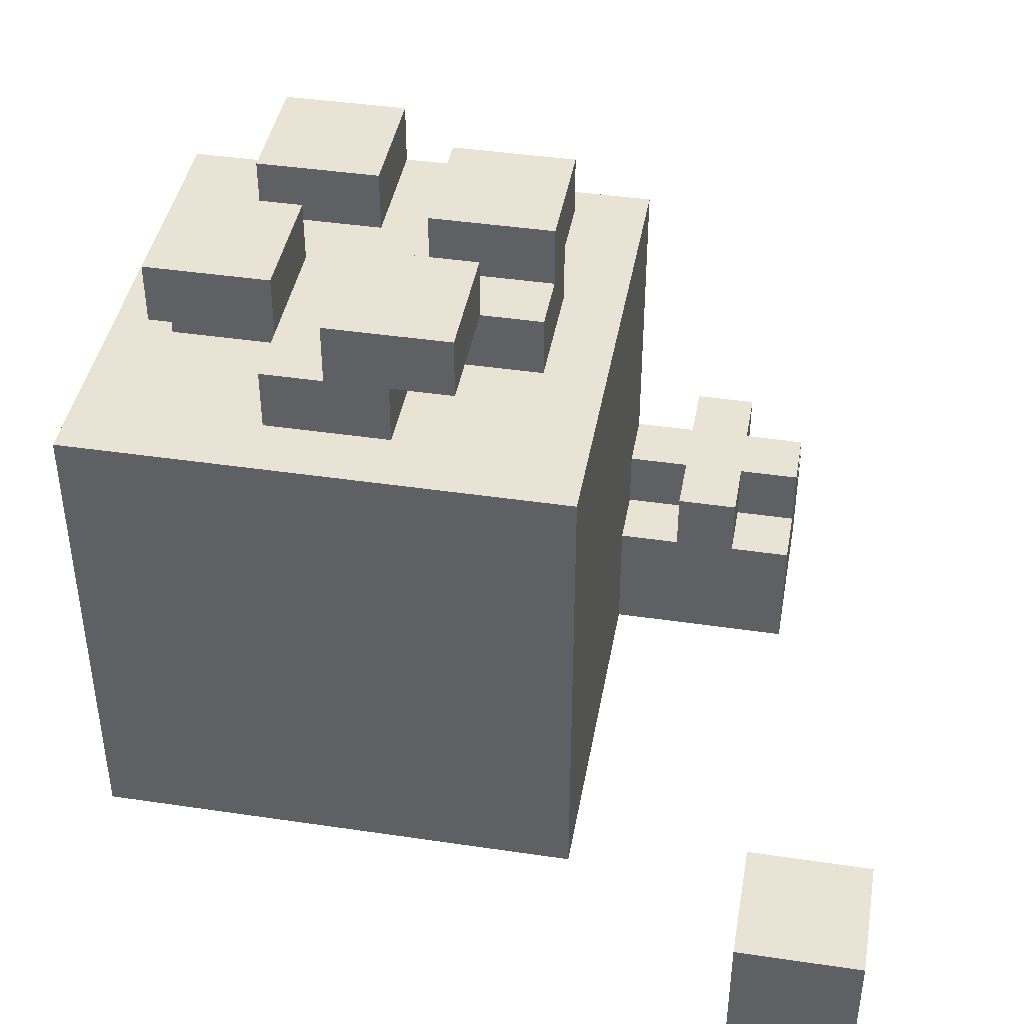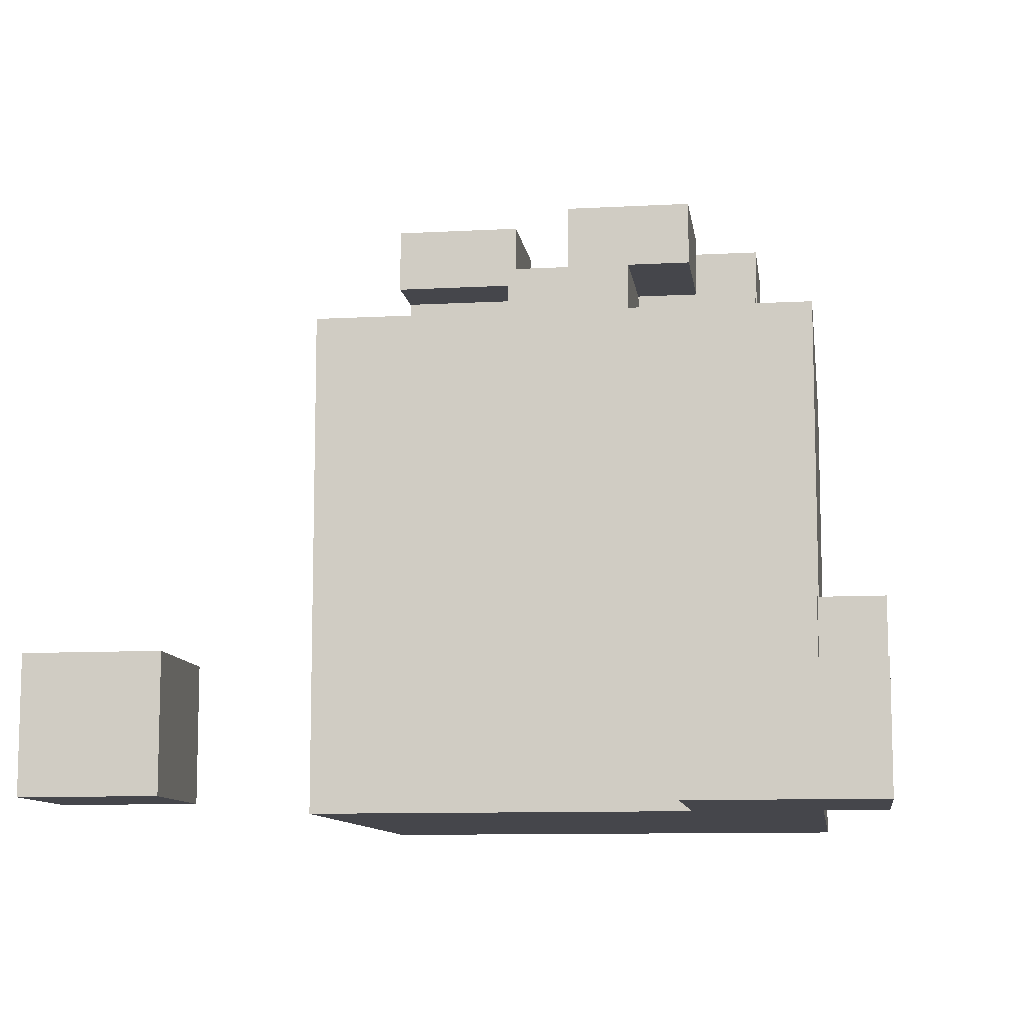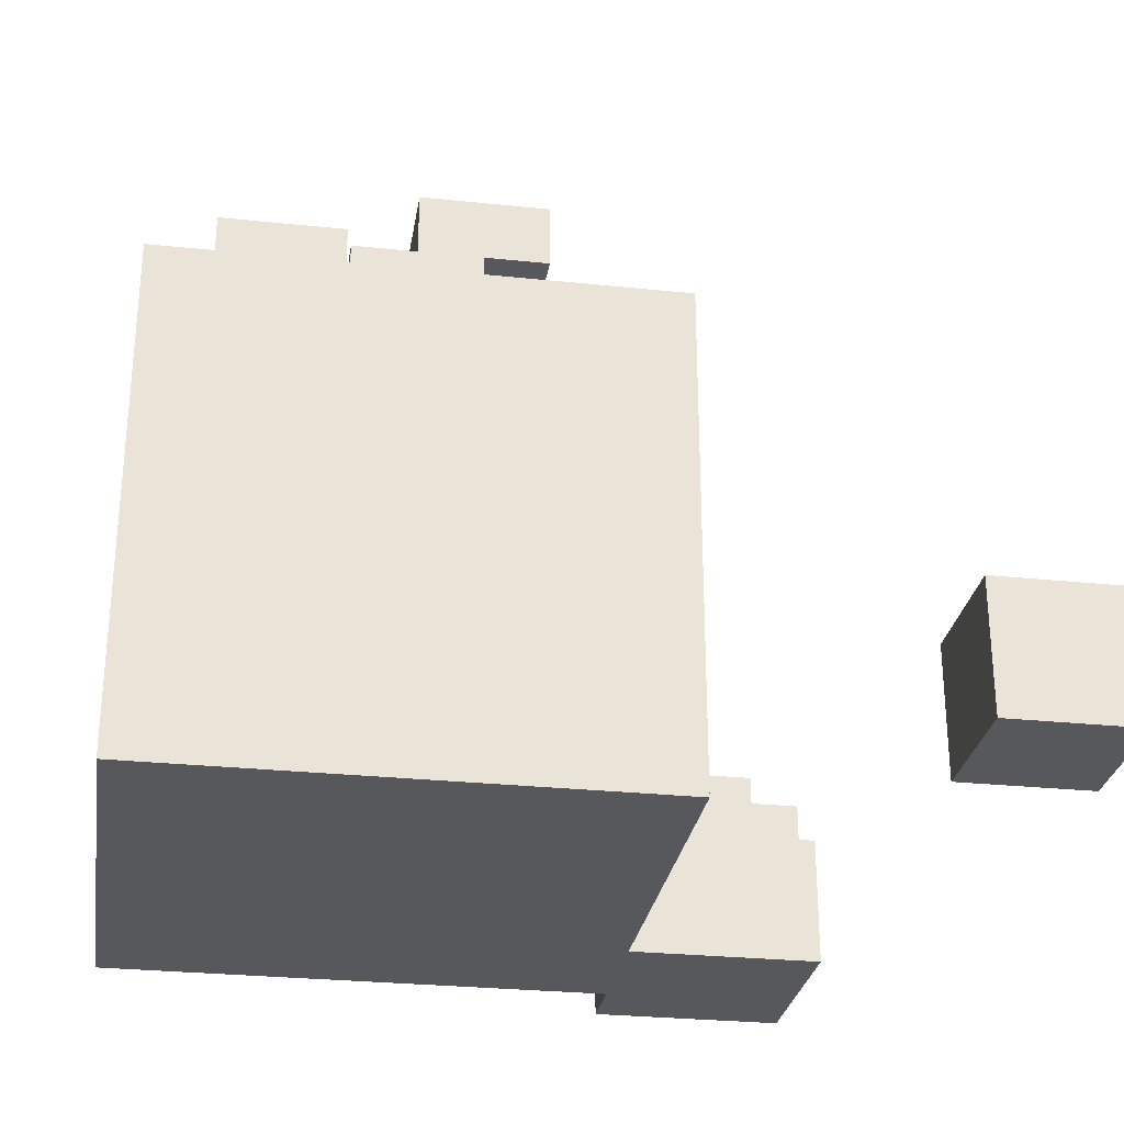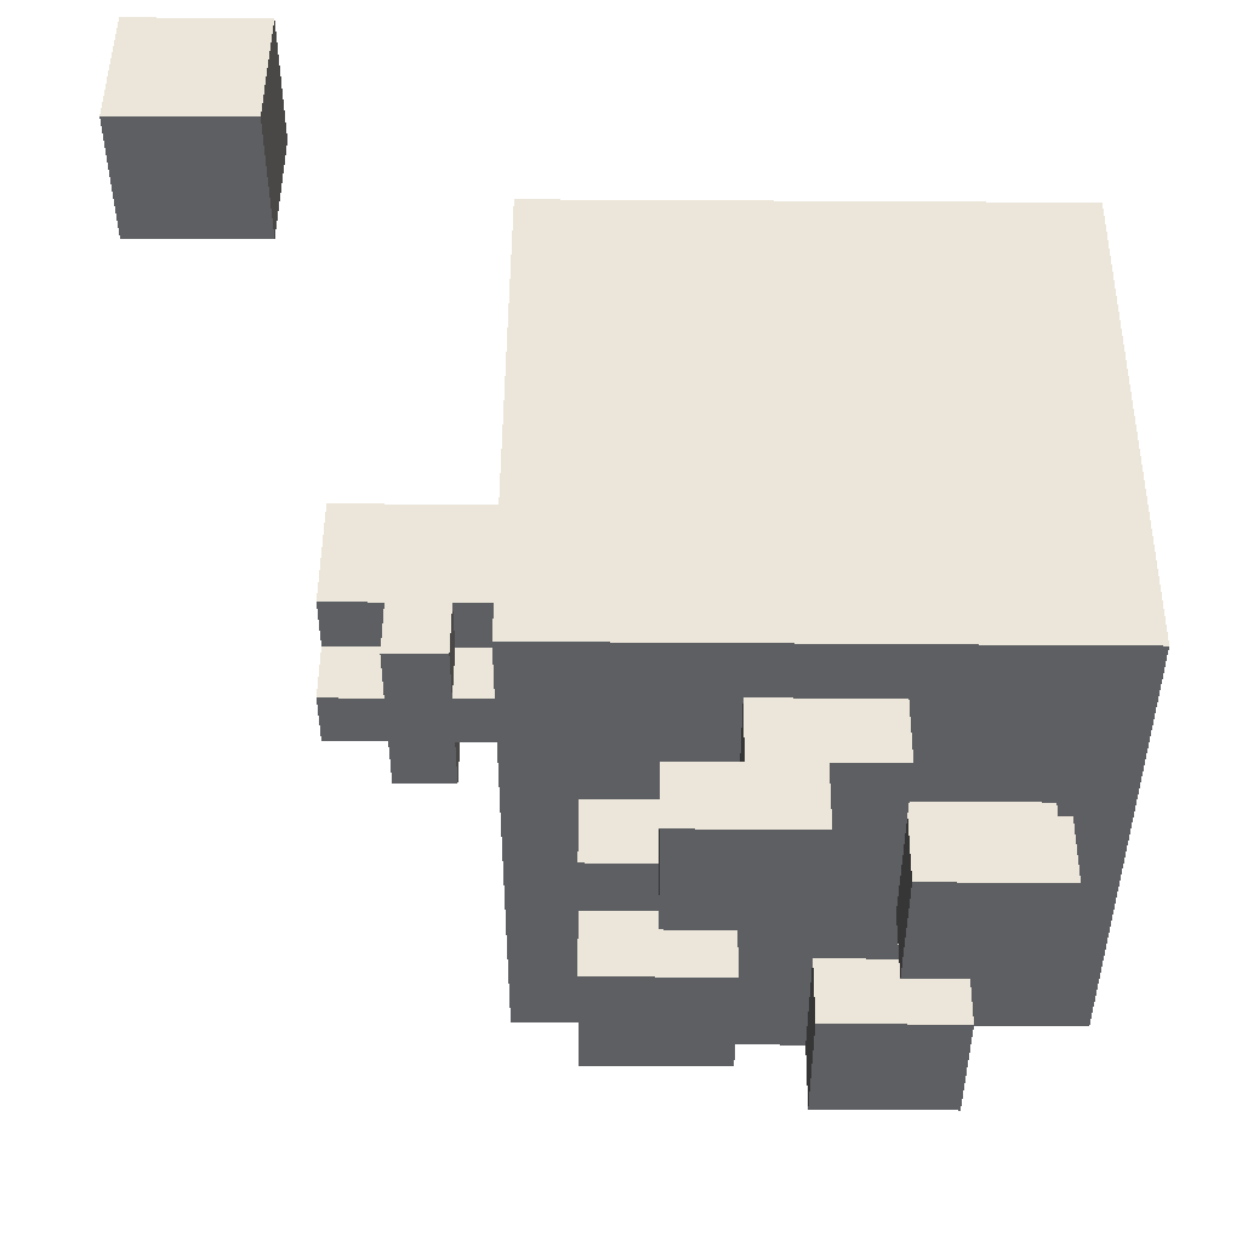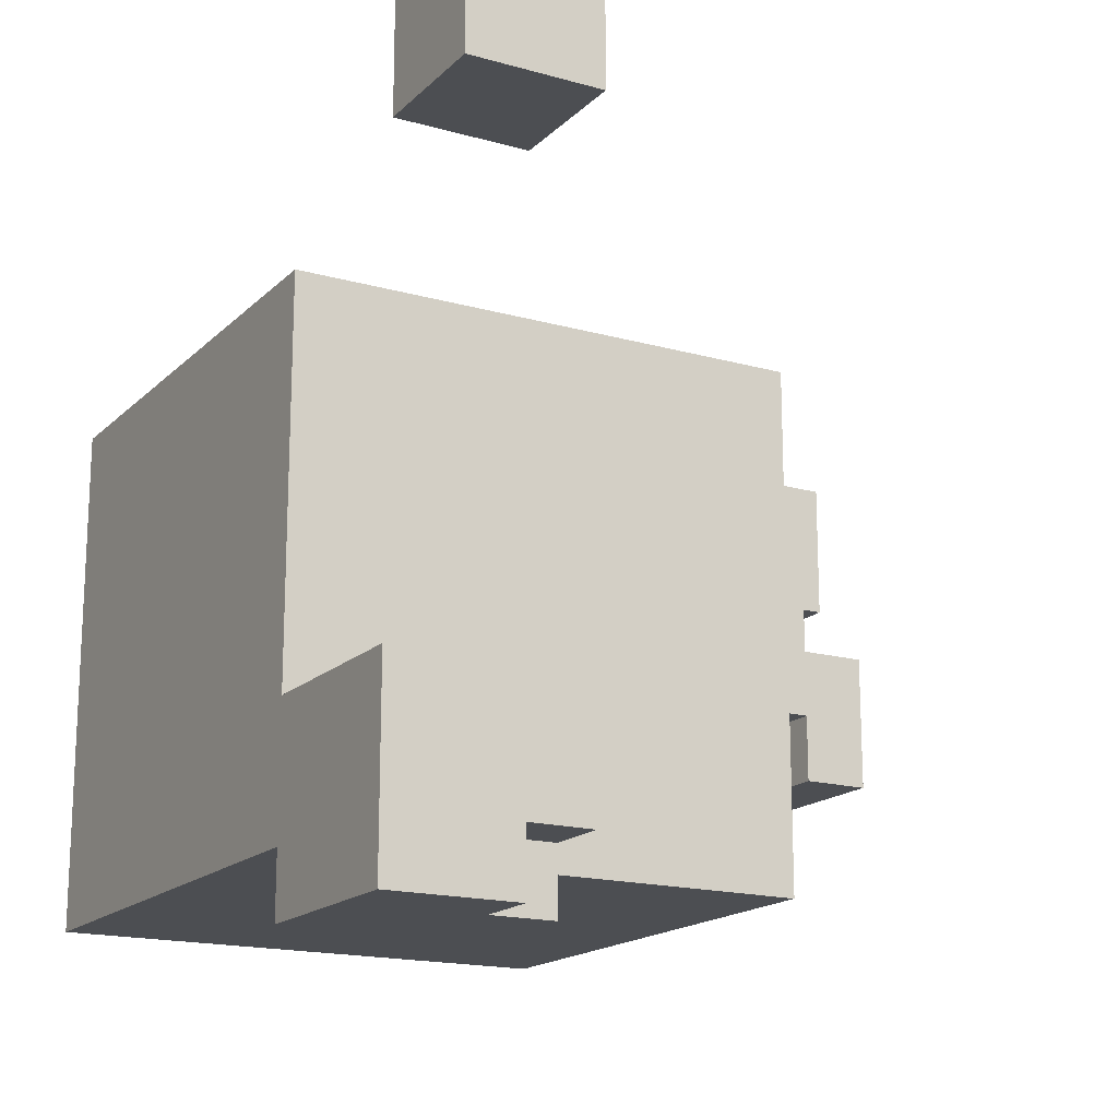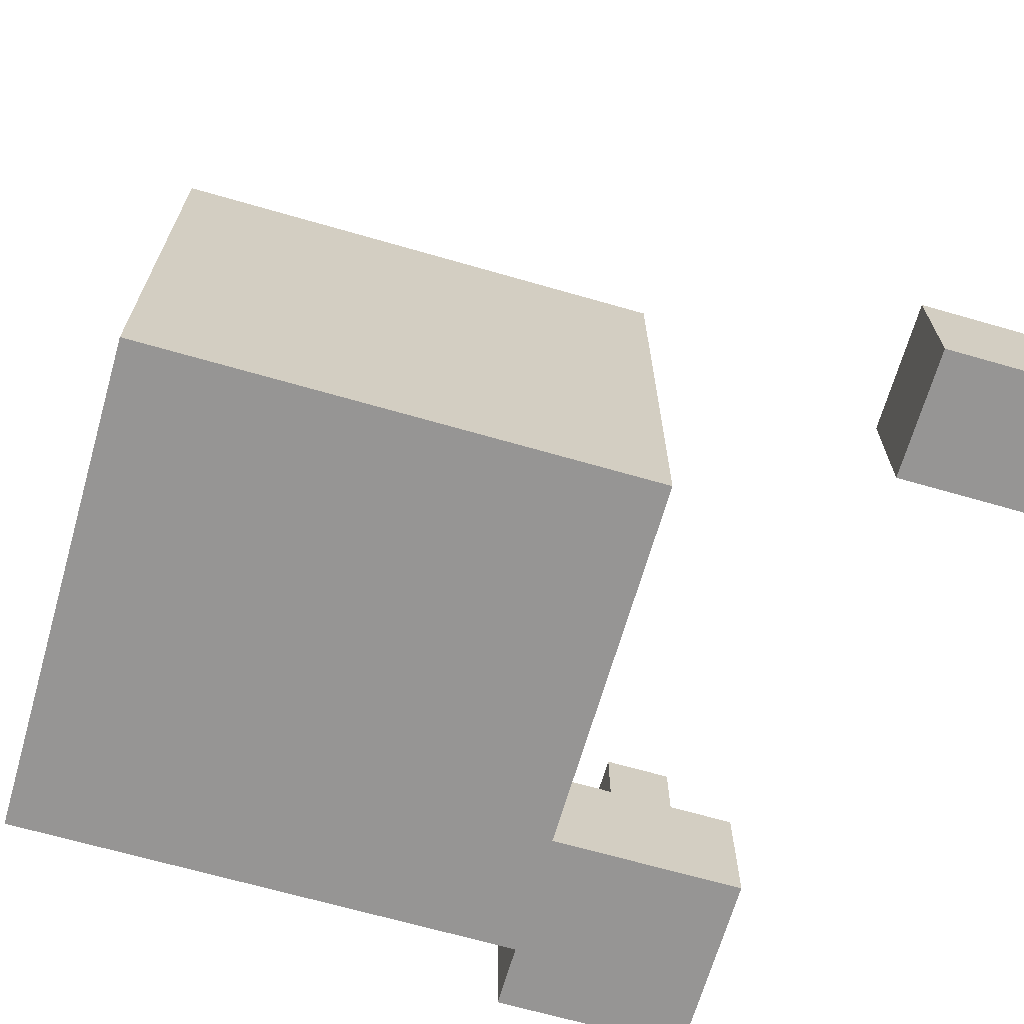
<metadata>
{"format":"obj","ext":"obj","renderer":"f3d","projection":"perspective","resolution":1024,"background":"white","views":[{"elev":42.0,"azim":10.1,"up":"+Y"},{"elev":-10.1,"azim":97.9,"up":"+Y"},{"elev":-28.3,"azim":-9.0,"up":"+Y"},{"elev":48.4,"azim":-179.5,"up":"+Z"},{"elev":-16.9,"azim":60.5,"up":"+Z"},{"elev":-67.5,"azim":-16.1,"up":"+Y"}]}
</metadata>
<code>
o
v -0.5 0 0.4
v -0.5 0 -0.4
v -0.5 0.8 0.4
v -0.5 0.8 -0.4
v -0.4 0.8 0.1
v -0.4 0.8 -0.1
v -0.4 0.9 0.2
v -0.4 0.9 0.1
v -0.4 0.9 0
v -0.4 0.9 -0.1
v -0.4 1 0.2
v -0.4 1 0
v -0.3 0.9 -0.1
v -0.3 0.9 -0.3
v -0.3 1 -0.1
v -0.3 1 -0.3
v -0.2 0.8 0.3
v -0.2 0.8 0.1
v -0.2 0.8 -0.1
v -0.2 0.8 -0.3
v -0.2 0.9 0.3
v -0.2 0.9 0.2
v -0.2 0.9 0.1
v -0.2 0.9 -0.1
v -0.2 0.9 -0.3
v -0.1 0.9 0.3
v -0.1 0.9 0.1
v -0.1 1 0.3
v -0.1 1 0.1
v 0 0.9 0
v 0 0.9 -0.1
v 0 0.9 -0.2
v 0 1 0
v 0 1 -0.2
v 0.3 0 -0.4
v 0.3 0 -0.5
v 0.3 0.2 -0.4
v 0.3 0.2 -0.5
v 0.4 0.2 -0.2
v 0.4 0.2 -0.3
v 0.4 0.2 -0.4
v 0.4 0.2 -0.5
v 0.4 0.3 -0.2
v 0.4 0.3 -0.3
v 0.4 0.3 -0.4
v 0.4 0.3 -0.5
v 0.6 0 0.7
v 0.6 0 0.5
v 0.6 0.2 0.7
v 0.6 0.2 0.5
v -0.2 0.9 0.2
v -0.2 0.9 0.1
v -0.2 0.9 0
v -0.2 1 0.2
v -0.2 1 0
v -0.1 0.9 -0.1
v -0.1 0.9 -0.3
v -0.1 1 -0.1
v -0.1 1 -0.3
v 0 0.8 0.3
v 0 0.8 0.1
v 0 0.8 -0.1
v 0 0.8 -0.3
v 0 0.9 0.3
v 0 0.9 0.1
v 0 0.9 -0.1
v 0 0.9 -0.2
v 0 0.9 -0.3
v 0.1 0.9 0.3
v 0.1 0.9 0.1
v 0.1 1 0.3
v 0.1 1 0.1
v 0.2 0.8 0.1
v 0.2 0.8 -0.1
v 0.2 0.9 0.1
v 0.2 0.9 0
v 0.2 0.9 -0.1
v 0.2 0.9 -0.2
v 0.2 1 0
v 0.2 1 -0.2
v 0.3 0 0.4
v 0.3 0 -0.2
v 0.3 0.2 -0.2
v 0.3 0.2 -0.3
v 0.3 0.3 -0.3
v 0.3 0.3 -0.4
v 0.3 0.8 0.4
v 0.3 0.8 -0.4
v 0.5 0.2 -0.2
v 0.5 0.2 -0.3
v 0.5 0.2 -0.4
v 0.5 0.2 -0.5
v 0.5 0.3 -0.2
v 0.5 0.3 -0.3
v 0.5 0.3 -0.4
v 0.5 0.3 -0.5
v 0.6 0 -0.2
v 0.6 0 -0.5
v 0.6 0.2 -0.2
v 0.6 0.2 -0.3
v 0.6 0.2 -0.4
v 0.6 0.2 -0.5
v 0.6 0.3 -0.3
v 0.6 0.3 -0.4
v 0.8 0 0.7
v 0.8 0 0.5
v 0.8 0.2 0.7
v 0.8 0.2 0.5
v 0.6 0 0.7
v 0.6 0.2 0.7
v 0.8 0 0.7
v 0.8 0.2 0.7
v -0.5 0 0.4
v -0.5 0.8 0.4
v 0.3 0 0.4
v 0.3 0.8 0.4
v -0.2 0.8 0.3
v -0.2 0.9 0.3
v -0.1 0.9 0.3
v -0.1 1 0.3
v 0 0.8 0.3
v 0 0.9 0.3
v 0.1 0.9 0.3
v 0.1 1 0.3
v -0.4 0.9 0.2
v -0.4 1 0.2
v -0.2 0.9 0.2
v -0.2 1 0.2
v -0.4 0.8 0.1
v -0.4 0.9 0.1
v -0.2 0.8 0.1
v -0.2 0.9 0.1
v 0 0.8 0.1
v 0 0.9 0.1
v 0.1 0.9 0.1
v 0.2 0.8 0.1
v 0.2 0.9 0.1
v 0 0.9 0
v 0 1 0
v 0.2 0.9 0
v 0.2 1 0
v -0.3 0.9 -0.1
v -0.3 1 -0.1
v -0.2 0.9 -0.1
v -0.1 0.9 -0.1
v -0.1 1 -0.1
v 0.3 0 -0.2
v 0.3 0.2 -0.2
v 0.4 0.2 -0.2
v 0.4 0.3 -0.2
v 0.5 0.2 -0.2
v 0.5 0.3 -0.2
v 0.6 0 -0.2
v 0.6 0.2 -0.2
v 0.3 0.2 -0.3
v 0.3 0.3 -0.3
v 0.4 0.2 -0.3
v 0.4 0.3 -0.3
v 0.5 0.2 -0.3
v 0.5 0.3 -0.3
v 0.6 0.2 -0.3
v 0.6 0.3 -0.3
v 0.6 0 0.5
v 0.6 0.2 0.5
v 0.8 0 0.5
v 0.8 0.2 0.5
v -0.1 0.9 0.1
v -0.1 1 0.1
v 0 0.9 0.1
v 0.1 0.9 0.1
v 0.1 1 0.1
v -0.4 0.9 0
v -0.4 1 0
v -0.2 0.9 0
v -0.2 1 0
v -0.4 0.8 -0.1
v -0.4 0.9 -0.1
v -0.3 0.9 -0.1
v -0.2 0.8 -0.1
v -0.2 0.9 -0.1
v 0 0.8 -0.1
v 0 0.9 -0.1
v 0.2 0.8 -0.1
v 0.2 0.9 -0.1
v 0 0.9 -0.2
v 0 1 -0.2
v 0.2 0.9 -0.2
v 0.2 1 -0.2
v -0.3 0.9 -0.3
v -0.3 1 -0.3
v -0.2 0.8 -0.3
v -0.2 0.9 -0.3
v -0.1 0.9 -0.3
v -0.1 1 -0.3
v 0 0.8 -0.3
v 0 0.9 -0.3
v -0.5 0 -0.4
v -0.5 0.8 -0.4
v 0.3 0 -0.4
v 0.3 0.2 -0.4
v 0.3 0.3 -0.4
v 0.3 0.8 -0.4
v 0.4 0.2 -0.4
v 0.4 0.3 -0.4
v 0.5 0.2 -0.4
v 0.5 0.3 -0.4
v 0.6 0.2 -0.4
v 0.6 0.3 -0.4
v 0.3 0 -0.5
v 0.3 0.2 -0.5
v 0.4 0.2 -0.5
v 0.4 0.3 -0.5
v 0.5 0.2 -0.5
v 0.5 0.3 -0.5
v 0.6 0 -0.5
v 0.6 0.2 -0.5
v 0.6 0 0.7
v 0.8 0 0.7
v 0.6 0 0.5
v 0.8 0 0.5
v -0.5 0 0.4
v 0.3 0 0.4
v 0.3 0 -0.2
v 0.6 0 -0.2
v -0.5 0 -0.4
v 0.3 0 -0.4
v 0.3 0 -0.5
v 0.6 0 -0.5
v 0 0.9 0.3
v 0.1 0.9 0.3
v -0.4 0.9 0.2
v -0.2 0.9 0.2
v -0.4 0.9 0.1
v -0.2 0.9 0.1
v 0 0.9 0.1
v 0.1 0.9 0.1
v -0.3 0.9 -0.1
v -0.2 0.9 -0.1
v 0 0.9 -0.1
v 0.2 0.9 -0.1
v 0 0.9 -0.2
v 0.2 0.9 -0.2
v -0.3 0.9 -0.3
v -0.2 0.9 -0.3
v 0.6 0.2 0.7
v 0.8 0.2 0.7
v 0.6 0.2 0.5
v 0.8 0.2 0.5
v 0.3 0.2 -0.2
v 0.4 0.2 -0.2
v 0.5 0.2 -0.2
v 0.6 0.2 -0.2
v 0.3 0.2 -0.3
v 0.4 0.2 -0.3
v 0.5 0.2 -0.3
v 0.6 0.2 -0.3
v 0.3 0.2 -0.4
v 0.4 0.2 -0.4
v 0.5 0.2 -0.4
v 0.6 0.2 -0.4
v 0.3 0.2 -0.5
v 0.4 0.2 -0.5
v 0.5 0.2 -0.5
v 0.6 0.2 -0.5
v 0.4 0.3 -0.2
v 0.5 0.3 -0.2
v 0.3 0.3 -0.3
v 0.4 0.3 -0.3
v 0.5 0.3 -0.3
v 0.6 0.3 -0.3
v 0.3 0.3 -0.4
v 0.4 0.3 -0.4
v 0.5 0.3 -0.4
v 0.6 0.3 -0.4
v 0.4 0.3 -0.5
v 0.5 0.3 -0.5
v -0.5 0.8 0.4
v 0.3 0.8 0.4
v -0.2 0.8 0.3
v 0 0.8 0.3
v -0.4 0.8 0.1
v -0.2 0.8 0.1
v 0 0.8 0.1
v 0.2 0.8 0.1
v -0.4 0.8 -0.1
v -0.2 0.8 -0.1
v 0 0.8 -0.1
v 0.2 0.8 -0.1
v -0.2 0.8 -0.3
v 0 0.8 -0.3
v -0.5 0.8 -0.4
v 0.3 0.8 -0.4
v -0.2 0.9 0.3
v -0.1 0.9 0.3
v -0.2 0.9 0.2
v -0.2 0.9 0.1
v -0.1 0.9 0.1
v 0 0.9 0.1
v 0.1 0.9 0.1
v 0.2 0.9 0.1
v -0.4 0.9 0
v -0.2 0.9 0
v 0 0.9 0
v 0.2 0.9 0
v -0.4 0.9 -0.1
v -0.3 0.9 -0.1
v -0.2 0.9 -0.1
v -0.1 0.9 -0.1
v 0 0.9 -0.1
v 0 0.9 -0.2
v -0.1 0.9 -0.3
v 0 0.9 -0.3
v -0.1 1 0.3
v 0.1 1 0.3
v -0.4 1 0.2
v -0.2 1 0.2
v -0.1 1 0.1
v 0.1 1 0.1
v -0.4 1 0
v -0.2 1 0
v 0 1 0
v 0.2 1 0
v -0.3 1 -0.1
v -0.1 1 -0.1
v 0 1 -0.2
v 0.2 1 -0.2
v -0.3 1 -0.3
v -0.1 1 -0.3
f 3 2 1
f 4 2 3
f 8 6 5
f 9 6 8
f 10 6 9
f 11 8 7
f 11 9 8
f 12 9 11
f 15 14 13
f 16 14 15
f 21 18 17
f 22 18 21
f 23 18 22
f 24 20 19
f 25 20 24
f 28 27 26
f 29 27 28
f 33 31 30
f 33 32 31
f 34 32 33
f 37 36 35
f 38 36 37
f 43 40 39
f 44 40 43
f 45 42 41
f 46 42 45
f 49 48 47
f 50 48 49
f 51 52 54
f 52 53 54
f 54 53 55
f 56 57 58
f 58 57 59
f 60 61 64
f 64 61 65
f 62 63 66
f 66 63 67
f 67 63 68
f 69 70 71
f 71 70 72
f 73 74 75
f 75 74 76
f 76 74 77
f 77 78 79
f 76 77 79
f 79 78 80
f 81 82 83
f 83 84 85
f 81 83 87
f 85 86 87
f 83 85 87
f 87 86 88
f 89 90 93
f 93 90 94
f 91 92 95
f 95 92 96
f 97 98 99
f 99 98 100
f 100 98 101
f 101 98 102
f 100 101 103
f 103 101 104
f 105 106 107
f 107 106 108
f 111 110 109
f 112 110 111
f 115 114 113
f 116 114 115
f 119 118 117
f 121 119 117
f 121 120 119
f 122 120 121
f 123 120 122
f 124 120 123
f 127 126 125
f 128 126 127
f 131 130 129
f 132 130 131
f 135 134 133
f 136 135 133
f 137 135 136
f 140 139 138
f 141 139 140
f 144 143 142
f 145 143 144
f 146 143 145
f 149 148 147
f 151 149 147
f 151 150 149
f 152 150 151
f 153 151 147
f 154 151 153
f 157 156 155
f 158 156 157
f 161 160 159
f 162 160 161
f 163 164 165
f 165 164 166
f 167 168 169
f 169 168 170
f 170 168 171
f 172 173 174
f 174 173 175
f 176 177 178
f 176 178 179
f 179 178 180
f 181 182 183
f 183 182 184
f 185 186 187
f 187 186 188
f 189 190 192
f 192 190 193
f 191 192 193
f 193 190 194
f 191 193 195
f 195 193 196
f 197 198 199
f 199 198 200
f 200 198 201
f 201 198 202
f 200 201 203
f 203 201 204
f 205 206 207
f 207 206 208
f 209 210 211
f 209 211 213
f 211 212 213
f 213 212 214
f 209 213 215
f 215 213 216
f 219 218 217
f 220 218 219
f 223 222 221
f 225 223 221
f 226 224 223
f 226 223 225
f 227 224 226
f 228 224 227
f 233 232 231
f 234 232 233
f 235 230 229
f 236 230 235
f 241 240 239
f 242 240 241
f 243 238 237
f 244 238 243
f 245 246 247
f 247 246 248
f 249 250 253
f 253 250 254
f 251 252 255
f 255 252 256
f 257 258 261
f 261 258 262
f 259 260 263
f 263 260 264
f 265 266 268
f 268 266 269
f 267 268 271
f 268 269 272
f 271 268 272
f 269 270 273
f 272 269 273
f 273 270 274
f 272 273 275
f 275 273 276
f 277 278 279
f 279 278 280
f 277 279 281
f 281 279 282
f 280 278 283
f 283 278 284
f 277 281 285
f 284 278 288
f 285 286 289
f 287 288 290
f 285 289 291
f 289 290 291
f 277 285 291
f 290 288 292
f 291 290 292
f 288 278 292
f 293 294 295
f 295 294 296
f 296 294 297
f 296 297 302
f 297 298 302
f 299 300 303
f 298 299 303
f 302 298 303
f 303 300 304
f 301 302 305
f 305 302 306
f 302 303 307
f 306 302 307
f 307 303 308
f 308 303 309
f 308 309 310
f 308 310 311
f 311 310 312
f 313 314 317
f 317 314 318
f 315 316 319
f 319 316 320
f 321 322 325
f 325 322 326
f 323 324 327
f 327 324 328

</code>
